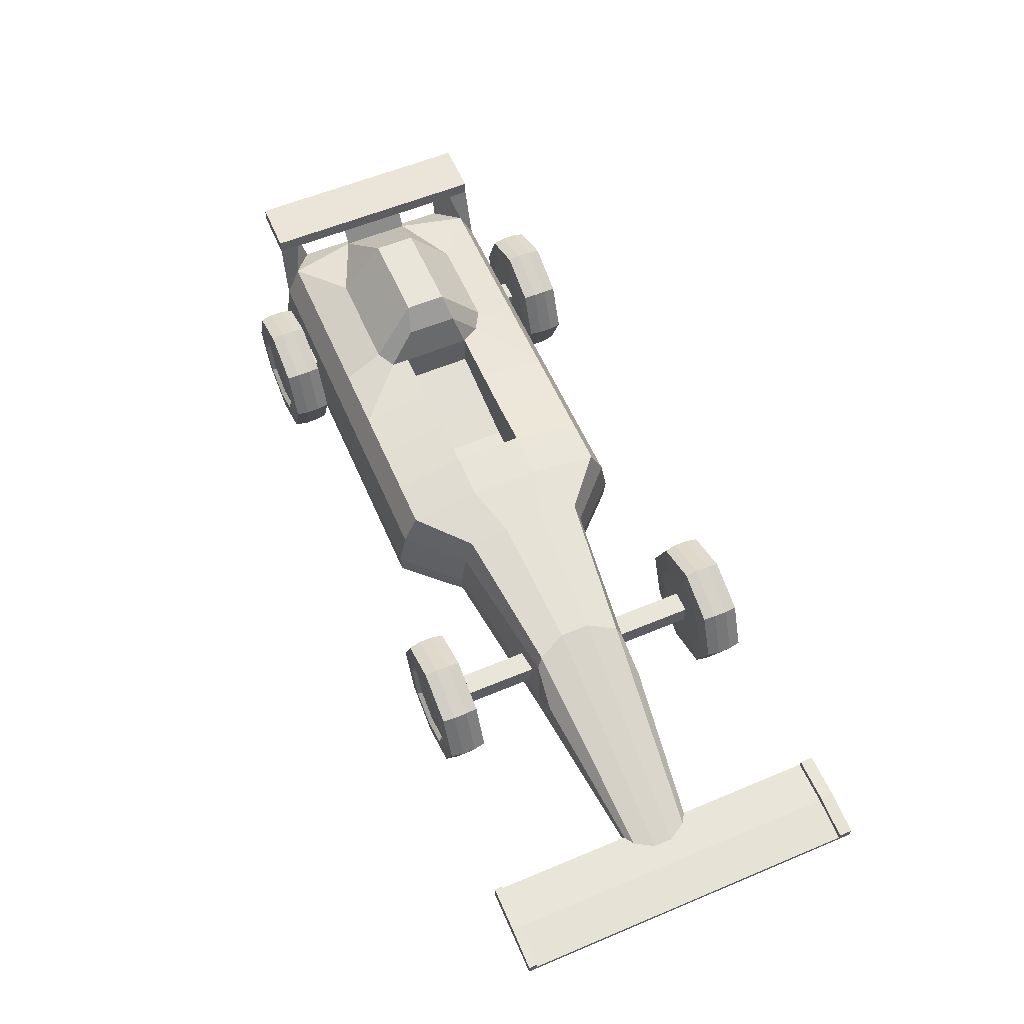
<metadata>
{"format":"obj","ext":"obj","renderer":"f3d","projection":"perspective","resolution":1024,"background":"white","views":[{"elev":58.0,"azim":-113.4,"up":"+Y"}]}
</metadata>
<code>
o Body_Plane
v -2.324 -0.0813 0.7512
v -2.13 -0.0813 0.7512
v -2.324 -0.0813 -0.7512
v -2.13 -0.0813 -0.7512
v -2.13 -0.0813 0.1507
v -2.13 -0.0813 -0.1507
v -0.6223 -0.06816 0.3186
v -0.6223 -0.06816 -0.3186
v -0.3961 -0.06816 0.552
v -0.3961 -0.06816 -0.552
v 1.242 -0.06816 0.552
v 1.242 -0.06816 -0.552
v 1.383 -0.06816 0.4353
v 1.383 -0.06816 -0.4353
v -2.324 -0.04038 0.7512
v -2.13 -0.04038 0.7512
v -2.13 -0.04038 -0.1507
v -2.13 -0.04038 -0.7512
v -2.324 -0.04038 -0.7512
v -2.13 -0.04038 0.1507
v -2.173 -0.04019 -0.1235
v -2.173 -0.04019 0.1235
v -0.6379 0.3442 0.2671
v -0.6379 0.3442 -0.2671
v -0.4064 0.3442 0.4629
v -0.4064 0.3442 -0.4629
v 1.27 0.3442 0.4629
v 1.27 0.3442 -0.4629
v 1.413 0.278 0.365
v 1.413 0.278 -0.365
v -1.351 -0.06816 -0.2329
v -1.351 -0.06816 0.2329
v -1.283 0.2605 -0.1914
v -1.283 0.2605 0.1914
v -0.6306 0.03235 0.3225
v -0.6379 0.2086 0.303
v -0.6306 0.03235 -0.3225
v -0.6379 0.2086 -0.303
v -0.4016 0.03238 0.5588
v -0.4064 0.2058 0.5262
v -0.4064 0.2058 -0.5262
v -0.4016 0.03238 -0.5588
v 1.257 0.03243 0.5588
v 1.27 0.2059 0.5261
v 1.27 0.2059 -0.5261
v 1.257 0.03243 -0.5588
v 1.413 0.2049 0.4025
v 1.399 0.03247 0.4406
v 1.399 0.03247 -0.4406
v 1.413 0.2049 -0.4025
v -1.302 0.2054 -0.2153
v -1.369 0.03234 -0.2358
v -1.471 0.1026 -0.2281
v -1.369 0.03234 0.2358
v -1.302 0.2054 0.2153
v -1.471 0.1026 0.2281
v -2.324 -0.0813 -0.05024
v -2.324 -0.0813 0.05024
v -2.13 -0.0813 0.05024
v -2.13 -0.0813 -0.05024
v -0.6223 -0.06816 0.1062
v -0.6223 -0.06816 -0.1062
v -0.3961 -0.06816 0.184
v -0.3961 -0.06816 -0.184
v 1.242 -0.06816 0.184
v 1.242 -0.06816 -0.184
v 1.383 -0.06816 0.1451
v 1.383 -0.06816 -0.1451
v -2.324 -0.04038 -0.05024
v -2.324 -0.04038 0.05024
v -2.222 -0.04019 0.04118
v -2.222 -0.04019 -0.04118
v -0.6379 0.3626 0.08904
v -0.6379 0.3626 -0.08904
v -0.4064 0.3924 0.1543
v -0.4064 0.3924 -0.1543
v 1.332 0.3542 0.1543
v 1.332 0.3542 -0.1543
v 1.413 0.278 0.1217
v 1.413 0.278 -0.1217
v -1.231 0.2973 0.06511
v -1.231 0.2973 -0.06511
v -1.351 -0.06816 -0.07765
v -1.351 -0.06816 0.07765
v 1.399 0.03247 0.1469
v 1.399 0.03247 -0.1469
v 1.413 0.2049 -0.1342
v 1.413 0.2049 0.1342
v -2.512 -0.06107 -0.7512
v -2.512 -0.06107 -0.05024
v -2.512 -0.06107 0.05024
v -2.512 -0.06107 0.7512
v -2.512 -0.0813 -0.7512
v -2.512 -0.0813 -0.05024
v -2.512 -0.0813 0.05024
v -2.512 -0.0813 0.7512
v 0.4498 -0.06816 -0.552
v -0.2021 -0.06816 -0.552
v -0.2021 -0.06816 0.552
v 0.4498 -0.06816 0.552
v 0.2246 0.3442 -0.4629
v -0.1993 0.3442 -0.4629
v -0.1993 0.3442 0.4629
v 0.2246 0.3442 0.4629
v 0.4593 0.03241 -0.5588
v -0.2006 0.0324 -0.5588
v -0.1993 0.2059 -0.5262
v 0.4677 0.2059 -0.5262
v -0.2006 0.0324 0.5588
v 0.4593 0.03241 0.5588
v 0.4677 0.2059 0.5262
v -0.1993 0.2059 0.5262
v -0.1993 0.4042 -0.1543
v 0.4677 0.3867 -0.1543
v -0.1993 0.4042 0.1543
v 0.4677 0.3867 0.1543
v 0.4498 -0.06816 -0.184
v -0.2021 -0.06816 -0.184
v 0.4498 -0.06816 0.184
v -0.2021 -0.06816 0.184
v -0.1993 0.1543 -0.1543
v 0.4677 0.2325 -0.1543
v -0.1993 0.1543 0.1543
v 0.4677 0.2325 0.1543
v 1.012 0.6308 -0.08992
v 1.012 0.4082 -0.2832
v 1.012 0.4082 0.2832
v 1.012 0.6308 0.08992
v 0.5897 0.4082 0.2832
v 0.5149 0.3892 0.2354
v 0.5897 0.6332 -0.08992
v 0.5149 0.5333 -0.1133
v 0.5149 0.5333 0.1133
v 0.5897 0.6332 0.08992
v 0.4677 0.3892 -0.2354
v 0.5425 0.4082 -0.2832
v 0.4855 0.3442 0.4629
v 0.5138 0.3442 -0.4629
v 0.1239 -0.06816 -0.552
v 0.1239 -0.06816 0.552
v 0.01456 0.3442 -0.4629
v 0.01456 0.3442 0.4629
v 0.1293 0.03241 -0.5588
v 0.1342 0.2059 -0.5262
v 0.1293 0.03241 0.5588
v 0.1342 0.2059 0.5262
v 0.02383 0.3881 -0.1543
v 0.02383 0.3881 0.1543
v 0.1319 -0.06816 -0.184
v 0.1319 -0.06816 0.184
v 0.02383 0.1529 -0.1543
v 0.02383 0.1529 0.1543
v 1.4 0.4702 0.1543
v 1.4 0.4702 -0.1543
v 1.511 0.4736 0.1217
v 1.511 0.4736 -0.1217
v 1.398 0.5335 0.1543
v 1.398 0.5335 -0.1543
v 1.509 0.5369 0.1217
v 1.509 0.5369 -0.1217
v 1.327 0.468 -0.5183
v 1.562 0.4752 -0.5183
v 1.327 0.468 0.5183
v 1.562 0.4752 0.5183
v 1.398 0.5335 -0.5183
v 1.509 0.5369 -0.5183
v 1.398 0.5335 0.5183
v 1.509 0.5369 0.5183
v 1.327 0.468 0.1543
v 1.327 0.468 -0.1543
v 1.325 0.5313 0.1543
v 1.325 0.5313 -0.1543
v 1.325 0.5313 -0.5183
v 1.325 0.5313 0.5183
v 1.562 0.4752 0.1217
v 1.562 0.4752 -0.1217
v 1.56 0.5384 0.1217
v 1.56 0.5384 -0.1217
v 1.56 0.5384 -0.5183
v 1.56 0.5384 0.5183
v 1.509 0.5369 0.4191
v 1.562 0.4752 0.4191
v 1.398 0.5335 0.4273
v 1.327 0.468 0.4273
v 1.325 0.5313 0.4273
v 1.56 0.5384 0.4191
v 1.562 0.4752 -0.4191
v 1.509 0.5369 -0.4191
v 1.327 0.468 -0.4273
v 1.398 0.5335 -0.4273
v 1.325 0.5313 -0.4273
v 1.56 0.5384 -0.4191
v -2.324 -0.0813 0.8088
v -2.13 -0.0813 0.8088
v -2.324 -0.04038 0.8088
v -2.13 -0.04038 0.8088
v -2.512 -0.0813 0.8088
v -2.512 -0.06107 0.8088
v -2.326 -0.009567 0.7512
v -2.131 -0.009567 0.7512
v -2.513 -0.03319 0.7512
v -2.326 -0.009567 0.8088
v -2.131 -0.009567 0.8088
v -2.513 -0.03319 0.8088
v -2.13 -0.0813 -0.7896
v -2.324 -0.0813 -0.7896
v -2.13 -0.04038 -0.7896
v -2.324 -0.04038 -0.7896
v -2.512 -0.0813 -0.7896
v -2.512 -0.06107 -0.7896
v -2.13 -0.01545 -0.7512
v -2.324 -0.01545 -0.7512
v -2.512 -0.03319 -0.7512
v -2.13 -0.01545 -0.7896
v -2.324 -0.01545 -0.7896
v -2.512 -0.03319 -0.7896
v 0.2246 0.1908 0.1543
v 0.2246 0.3875 0.1543
v 0.2246 0.1897 -0.1543
v 0.2246 0.3876 -0.1543
f 3 4 6
f 1 5 2
f 57 3 6 60
f 84 61 7 32
f 61 63 9 7
f 119 65 11 100
f 65 67 13 11
f 31 6 17 53 52
f 5 32 54 56 20
f 107 41 26 102
f 98 10 42 106
f 6 4 18 17
f 164 163 44 47
f 4 3 206 205
f 51 53 17 21 33
f 87 50 30 80
f 36 40 25 23
f 69 19 89 90
f 68 14 49 86
f 2 5 20 16
f 161 162 50 45
f 8 31 52 37
f 41 38 24 26
f 195 196 203 202
f 17 18 19 21
f 69 72 21 19
f 81 34 23 73
f 73 23 25 75
f 78 126 125
f 77 27 29 79
f 32 7 35 54
f 14 12 46 49
f 11 13 48 43
f 38 51 33 24
f 22 15 16 20
f 7 9 39 35
f 71 22 34 81
f 20 56 55 34 22
f 100 11 43 110
f 10 8 37 42
f 59 84 32 5
f 51 52 53
f 54 55 56
f 54 35 36 55
f 42 37 38 41
f 35 39 40 36
f 106 42 41 107
f 110 43 44 111
f 86 49 50 87
f 49 46 45 50
f 43 48 47 44
f 37 52 51 38
f 55 36 23 34
f 48 85 88 47
f 6 31 83 60
f 21 72 82 33
f 28 78 80 30
f 136 131 125 126
f 24 74 76 26
f 33 82 74 24
f 15 22 71 70
f 13 67 85 48
f 3 57 94 93
f 47 88 79 29
f 12 14 68 66
f 97 12 66 117
f 8 10 64 62
f 31 8 62 83
f 1 58 59 5
f 95 96 92 91
f 93 94 90 89
f 94 95 91 90
f 3 93 209 206
f 58 1 96 95
f 96 1 193 197
f 15 70 91 92
f 10 98 118 64
f 139 97 117 149
f 26 76 113 102
f 141 147 220 101
f 39 109 112 40
f 145 110 111 146
f 46 105 108 45
f 143 106 107 144
f 9 99 109 39
f 140 100 110 145
f 75 25 103 115
f 148 142 104 218
f 40 112 103 25
f 146 104 142
f 12 97 105 46
f 139 98 106 143
f 45 108 138 28
f 144 107 102 141
f 63 120 99 9
f 150 119 100 140
f 130 133 116
f 28 138 136 126
f 27 77 127
f 135 114 132
f 218 104 130 116
f 136 138 101 135
f 127 77 128
f 126 78 28
f 131 136 135 132
f 129 134 133 130
f 134 129 127 128
f 129 137 27 127
f 137 111 44 27
f 120 150 140 99
f 97 139 143 105
f 112 146 142 103
f 115 103 142 148
f 99 140 145 109
f 105 143 144 108
f 109 145 146 112
f 102 113 147 141
f 98 139 149 118
f 101 144 141
f 104 146 111 137
f 108 144 101 138
f 80 78 154 156
f 77 79 155 153
f 158 157 159 160
f 160 159 177 178
f 162 161 165 166
f 163 164 168 167
f 189 161 45 28
f 181 183 167 168
f 165 161 173
f 182 164 47 29
f 190 165 173 191
f 190 188 166 165
f 185 184 163 174
f 189 191 173 161
f 157 158 172 171
f 189 154 170
f 154 153 169 170
f 163 167 174
f 192 187 162 179
f 182 186 180 164
f 175 176 178 177
f 168 164 180
f 162 166 179
f 181 168 180 186
f 153 184 169
f 153 155 182 184
f 167 183 185 174
f 156 154 189 187
f 166 188 192 179
f 163 184 27 44
f 184 182 29 27
f 162 187 30 50
f 187 189 28 30
f 193 194 196 195
f 193 195 198 197
f 1 2 194 193
f 92 96 197 198
f 16 15 199 200
f 2 16 196 194
f 200 199 202 203
f 199 201 204 202
f 15 92 201 199
f 198 195 202 204
f 92 198 204 201
f 196 16 200 203
f 205 206 208 207
f 208 206 209 210
f 18 4 205 207
f 208 210 216 215
f 93 89 210 209
f 207 208 215 214
f 212 211 214 215
f 213 212 215 216
f 19 18 211 212
f 210 89 213 216
f 89 19 212 213
f 18 207 214 211
f 129 130 104 137
f 101 220 114 135
f 85 86 87 88
f 60 83 84 59
f 72 71 81 82
f 78 77 153 154
f 74 73 75 76
f 82 81 73 74
f 70 71 72 69
f 67 68 86 85
f 57 58 95 94
f 88 87 80 79
f 66 68 67 65
f 117 66 65 119
f 62 64 63 61
f 83 62 61 84
f 58 57 60 59
f 70 69 90 91
f 64 118 120 63
f 149 117 119 150
f 76 75 115 113
f 116 114 122 124
f 151 152 217 219
f 148 218 217 152
f 147 113 121 151
f 113 115 123 121
f 131 134 128 125
f 77 78 125 128
f 114 116 133 132
f 134 131 132 133
f 114 220 219 122
f 115 148 152 123
f 121 123 152 151
f 118 149 150 120
f 182 155 175
f 79 80 156 155
f 183 157 171 185
f 188 160 178 192
f 170 169 171 172
f 155 156 176 175
f 159 181 186 177
f 175 177 186 182
f 171 169 184 185
f 159 157 183 181
f 156 187 176
f 178 176 187 192
f 170 172 191 189
f 158 160 188 190
f 158 190 191 172
f 217 218 116 124
f 219 220 147 151
f 219 217 124 122
o Wheel_Circle
v 0.8636 0.387 0.7361
v 0.6599 0.3026 0.7361
v 0.5756 0.09895 0.7361
v 0.6599 -0.1047 0.7361
v 0.8636 -0.189 0.7361
v 1.067 -0.1047 0.7361
v 1.152 0.09895 0.7361
v 1.067 0.3026 0.7361
v 1.001 0.236 0.7419
v 1.057 0.09895 0.7419
v 1.001 -0.03814 0.7419
v 0.8636 -0.09493 0.7419
v 0.7265 -0.03814 0.7419
v 0.6697 0.09895 0.7419
v 0.7265 0.236 0.7419
v 0.8636 0.2928 0.7419
v 0.6533 0.3092 0.6845
v 0.5662 0.09895 0.6845
v 1.161 0.09895 0.6845
v 1.074 0.3092 0.6845
v 0.8636 -0.1984 0.6845
v 1.074 -0.1113 0.6845
v 0.6533 -0.1113 0.6845
v 0.8636 0.3963 0.6845
v 0.8636 0.387 0.576
v 0.6599 0.3026 0.576
v 0.5756 0.09895 0.576
v 0.6599 -0.1047 0.576
v 0.8636 -0.189 0.576
v 1.067 -0.1047 0.576
v 1.152 0.09895 0.576
v 1.067 0.3026 0.576
v 1.001 0.236 0.5702
v 1.057 0.09895 0.5702
v 1.001 -0.03814 0.5702
v 0.8636 -0.09493 0.5702
v 0.7265 -0.03814 0.5702
v 0.6697 0.09895 0.5702
v 0.7265 0.236 0.5702
v 0.8636 0.2928 0.5702
v 0.6533 0.3092 0.6276
v 0.5662 0.09895 0.6276
v 1.161 0.09895 0.6276
v 1.074 0.3092 0.6276
v 0.8636 -0.1984 0.6276
v 1.074 -0.1113 0.6276
v 0.6533 -0.1113 0.6276
v 0.8636 0.3963 0.6276
v 0.9877 0.2231 0.7234
v 1.039 0.09895 0.7234
v 0.9877 -0.02521 0.7234
v 0.8636 -0.07664 0.7234
v 0.7394 -0.02521 0.7234
v 0.688 0.09895 0.7234
v 0.7394 0.2231 0.7234
v 0.8636 0.2745 0.7234
f 239 242 226 227
f 241 243 224 225
f 226 225 232 231
f 244 240 228 221
f 243 238 223 224
f 242 241 225 226
f 240 239 227 228
f 238 237 222 223
f 237 244 221 222
f 224 223 234 233
f 222 221 236 235
f 221 228 229 236
f 227 226 231 230
f 225 224 233 232
f 223 222 235 234
f 228 227 230 229
f 234 235 275 274
f 263 251 250 266
f 265 249 248 267
f 250 255 256 249
f 268 245 252 264
f 267 248 247 262
f 266 250 249 265
f 264 252 251 263
f 262 247 246 261
f 261 246 245 268
f 248 257 258 247
f 246 259 260 245
f 245 260 253 252
f 251 254 255 250
f 249 256 257 248
f 247 258 259 246
f 252 253 254 251
f 254 253 260 259 258 257 256 255
f 267 262 238 243
f 262 261 237 238
f 261 268 244 237
f 268 264 240 244
f 264 263 239 240
f 263 266 242 239
f 266 265 241 242
f 265 267 243 241
f 270 271 272 273 274 275 276 269
f 230 231 271 270
f 236 229 269 276
f 233 234 274 273
f 229 230 270 269
f 232 233 273 272
f 235 236 276 275
f 231 232 272 271
o Wheel.001_Circle.001
v 0.8636 0.387 -0.7361
v 0.6599 0.3026 -0.7361
v 0.5756 0.09895 -0.7361
v 0.6599 -0.1047 -0.7361
v 0.8636 -0.189 -0.7361
v 1.067 -0.1047 -0.7361
v 1.152 0.09895 -0.7361
v 1.067 0.3026 -0.7361
v 1.001 0.236 -0.7419
v 1.057 0.09895 -0.7419
v 1.001 -0.03814 -0.7419
v 0.8636 -0.09493 -0.7419
v 0.7265 -0.03814 -0.7419
v 0.6697 0.09895 -0.7419
v 0.7265 0.236 -0.7419
v 0.8636 0.2928 -0.7419
v 0.6533 0.3092 -0.6845
v 0.5662 0.09895 -0.6845
v 1.161 0.09895 -0.6845
v 1.074 0.3092 -0.6845
v 0.8636 -0.1984 -0.6845
v 1.074 -0.1113 -0.6845
v 0.6533 -0.1113 -0.6845
v 0.8636 0.3963 -0.6845
v 0.8636 0.387 -0.576
v 0.6599 0.3026 -0.576
v 0.5756 0.09895 -0.576
v 0.6599 -0.1047 -0.576
v 0.8636 -0.189 -0.576
v 1.067 -0.1047 -0.576
v 1.152 0.09895 -0.576
v 1.067 0.3026 -0.576
v 1.001 0.236 -0.5702
v 1.057 0.09895 -0.5702
v 1.001 -0.03814 -0.5702
v 0.8636 -0.09493 -0.5702
v 0.7265 -0.03814 -0.5702
v 0.6697 0.09895 -0.5702
v 0.7265 0.236 -0.5702
v 0.8636 0.2928 -0.5702
v 0.6533 0.3092 -0.6276
v 0.5662 0.09895 -0.6276
v 1.161 0.09895 -0.6276
v 1.074 0.3092 -0.6276
v 0.8636 -0.1984 -0.6276
v 1.074 -0.1113 -0.6276
v 0.6533 -0.1113 -0.6276
v 0.8636 0.3963 -0.6276
v 0.9877 0.2231 -0.7234
v 1.039 0.09895 -0.7234
v 0.9877 -0.02521 -0.7234
v 0.8636 -0.07664 -0.7234
v 0.7394 -0.02521 -0.7234
v 0.688 0.09895 -0.7234
v 0.7394 0.2231 -0.7234
v 0.8636 0.2745 -0.7234
f 295 283 282 298
f 297 281 280 299
f 282 287 288 281
f 300 277 284 296
f 299 280 279 294
f 298 282 281 297
f 296 284 283 295
f 294 279 278 293
f 293 278 277 300
f 280 289 290 279
f 278 291 292 277
f 277 292 285 284
f 283 286 287 282
f 281 288 289 280
f 279 290 291 278
f 284 285 286 283
f 290 330 331 291
f 319 322 306 307
f 321 323 304 305
f 306 305 312 311
f 324 320 308 301
f 323 318 303 304
f 322 321 305 306
f 320 319 307 308
f 318 317 302 303
f 317 324 301 302
f 304 303 314 313
f 302 301 316 315
f 301 308 309 316
f 307 306 311 310
f 305 304 313 312
f 303 302 315 314
f 308 307 310 309
f 310 311 312 313 314 315 316 309
f 323 299 294 318
f 318 294 293 317
f 317 293 300 324
f 324 300 296 320
f 320 296 295 319
f 319 295 298 322
f 322 298 297 321
f 321 297 299 323
f 326 325 332 331 330 329 328 327
f 286 326 327 287
f 292 332 325 285
f 289 329 330 290
f 285 325 326 286
f 288 328 329 289
f 291 331 332 292
f 287 327 328 288
o Wheel.003_Circle.003
v -1.219 0.387 0.7361
v -1.423 0.3026 0.7361
v -1.507 0.09895 0.7361
v -1.423 -0.1047 0.7361
v -1.219 -0.189 0.7361
v -1.016 -0.1047 0.7361
v -0.9312 0.09895 0.7361
v -1.016 0.3026 0.7361
v -1.082 0.236 0.7419
v -1.025 0.09895 0.7419
v -1.082 -0.03814 0.7419
v -1.219 -0.09493 0.7419
v -1.356 -0.03814 0.7419
v -1.413 0.09895 0.7419
v -1.356 0.236 0.7419
v -1.219 0.2928 0.7419
v -1.429 0.3092 0.6845
v -1.517 0.09895 0.6845
v -0.9219 0.09895 0.6845
v -1.009 0.3092 0.6845
v -1.219 -0.1984 0.6845
v -1.009 -0.1113 0.6845
v -1.429 -0.1113 0.6845
v -1.219 0.3963 0.6845
v -1.219 0.387 0.576
v -1.423 0.3026 0.576
v -1.507 0.09895 0.576
v -1.423 -0.1047 0.576
v -1.219 -0.189 0.576
v -1.016 -0.1047 0.576
v -0.9312 0.09895 0.576
v -1.016 0.3026 0.576
v -1.082 0.236 0.5702
v -1.025 0.09895 0.5702
v -1.082 -0.03814 0.5702
v -1.219 -0.09493 0.5702
v -1.356 -0.03814 0.5702
v -1.413 0.09895 0.5702
v -1.356 0.236 0.5702
v -1.219 0.2928 0.5702
v -1.429 0.3092 0.6276
v -1.517 0.09895 0.6276
v -0.9219 0.09895 0.6276
v -1.009 0.3092 0.6276
v -1.219 -0.1984 0.6276
v -1.009 -0.1113 0.6276
v -1.429 -0.1113 0.6276
v -1.219 0.3963 0.6276
v -1.095 0.2231 0.7234
v -1.044 0.09895 0.7234
v -1.095 -0.02521 0.7234
v -1.219 -0.07664 0.7234
v -1.343 -0.02521 0.7234
v -1.395 0.09895 0.7234
v -1.343 0.2231 0.7234
v -1.219 0.2745 0.7234
f 351 354 338 339
f 353 355 336 337
f 338 337 344 343
f 356 352 340 333
f 355 350 335 336
f 354 353 337 338
f 352 351 339 340
f 350 349 334 335
f 349 356 333 334
f 336 335 346 345
f 334 333 348 347
f 333 340 341 348
f 339 338 343 342
f 337 336 345 344
f 335 334 347 346
f 340 339 342 341
f 346 347 387 386
f 375 363 362 378
f 377 361 360 379
f 362 367 368 361
f 380 357 364 376
f 379 360 359 374
f 378 362 361 377
f 376 364 363 375
f 374 359 358 373
f 373 358 357 380
f 360 369 370 359
f 358 371 372 357
f 357 372 365 364
f 363 366 367 362
f 361 368 369 360
f 359 370 371 358
f 364 365 366 363
f 366 365 372 371 370 369 368 367
f 379 374 350 355
f 374 373 349 350
f 373 380 356 349
f 380 376 352 356
f 376 375 351 352
f 375 378 354 351
f 378 377 353 354
f 377 379 355 353
f 382 383 384 385 386 387 388 381
f 342 343 383 382
f 348 341 381 388
f 345 346 386 385
f 341 342 382 381
f 344 345 385 384
f 347 348 388 387
f 343 344 384 383
o Wheel.002_Circle.002
v -1.219 0.387 -0.7361
v -1.423 0.3026 -0.7361
v -1.507 0.09895 -0.7361
v -1.423 -0.1047 -0.7361
v -1.219 -0.189 -0.7361
v -1.016 -0.1047 -0.7361
v -0.9312 0.09895 -0.7361
v -1.016 0.3026 -0.7361
v -1.082 0.236 -0.7419
v -1.025 0.09895 -0.7419
v -1.082 -0.03814 -0.7419
v -1.219 -0.09493 -0.7419
v -1.356 -0.03814 -0.7419
v -1.413 0.09895 -0.7419
v -1.356 0.236 -0.7419
v -1.219 0.2928 -0.7419
v -1.429 0.3092 -0.6845
v -1.517 0.09895 -0.6845
v -0.9219 0.09895 -0.6845
v -1.009 0.3092 -0.6845
v -1.219 -0.1984 -0.6845
v -1.009 -0.1113 -0.6845
v -1.429 -0.1113 -0.6845
v -1.219 0.3963 -0.6845
v -1.219 0.387 -0.576
v -1.423 0.3026 -0.576
v -1.507 0.09895 -0.576
v -1.423 -0.1047 -0.576
v -1.219 -0.189 -0.576
v -1.016 -0.1047 -0.576
v -0.9312 0.09895 -0.576
v -1.016 0.3026 -0.576
v -1.082 0.236 -0.5702
v -1.025 0.09895 -0.5702
v -1.082 -0.03814 -0.5702
v -1.219 -0.09493 -0.5702
v -1.356 -0.03814 -0.5702
v -1.413 0.09895 -0.5702
v -1.356 0.236 -0.5702
v -1.219 0.2928 -0.5702
v -1.429 0.3092 -0.6276
v -1.517 0.09895 -0.6276
v -0.9219 0.09895 -0.6276
v -1.009 0.3092 -0.6276
v -1.219 -0.1984 -0.6276
v -1.009 -0.1113 -0.6276
v -1.429 -0.1113 -0.6276
v -1.219 0.3963 -0.6276
v -1.095 0.2231 -0.7234
v -1.044 0.09895 -0.7234
v -1.095 -0.02521 -0.7234
v -1.219 -0.07664 -0.7234
v -1.343 -0.02521 -0.7234
v -1.395 0.09895 -0.7234
v -1.343 0.2231 -0.7234
v -1.219 0.2745 -0.7234
f 407 395 394 410
f 409 393 392 411
f 394 399 400 393
f 412 389 396 408
f 411 392 391 406
f 410 394 393 409
f 408 396 395 407
f 406 391 390 405
f 405 390 389 412
f 392 401 402 391
f 390 403 404 389
f 389 404 397 396
f 395 398 399 394
f 393 400 401 392
f 391 402 403 390
f 396 397 398 395
f 402 442 443 403
f 431 434 418 419
f 433 435 416 417
f 418 417 424 423
f 436 432 420 413
f 435 430 415 416
f 434 433 417 418
f 432 431 419 420
f 430 429 414 415
f 429 436 413 414
f 416 415 426 425
f 414 413 428 427
f 413 420 421 428
f 419 418 423 422
f 417 416 425 424
f 415 414 427 426
f 420 419 422 421
f 422 423 424 425 426 427 428 421
f 435 411 406 430
f 430 406 405 429
f 429 405 412 436
f 436 412 408 432
f 432 408 407 431
f 431 407 410 434
f 434 410 409 433
f 433 409 411 435
f 438 437 444 443 442 441 440 439
f 398 438 439 399
f 404 444 437 397
f 401 441 442 402
f 397 437 438 398
f 400 440 441 401
f 403 443 444 404
f 399 439 440 400
o back_axle_Cube.002
v 0.8156 0.04748 0.5858
v 0.8156 0.1435 0.5858
v 0.8156 0.04748 -0.5858
v 0.8156 0.1435 -0.5858
v 0.9116 0.04748 0.5858
v 0.9116 0.1435 0.5858
v 0.9116 0.04748 -0.5858
v 0.9116 0.1435 -0.5858
f 445 446 448 447
f 447 448 452 451
f 451 452 450 449
f 449 450 446 445
f 447 451 449 445
f 452 448 446 450
o back_axle.001_Cube.003
v -1.267 0.04748 0.5858
v -1.267 0.1435 0.5858
v -1.267 0.04748 -0.5858
v -1.267 0.1435 -0.5858
v -1.171 0.04748 0.5858
v -1.171 0.1435 0.5858
v -1.171 0.04748 -0.5858
v -1.171 0.1435 -0.5858
f 453 454 456 455
f 455 456 460 459
f 459 460 458 457
f 457 458 454 453
f 455 459 457 453
f 460 456 454 458

</code>
